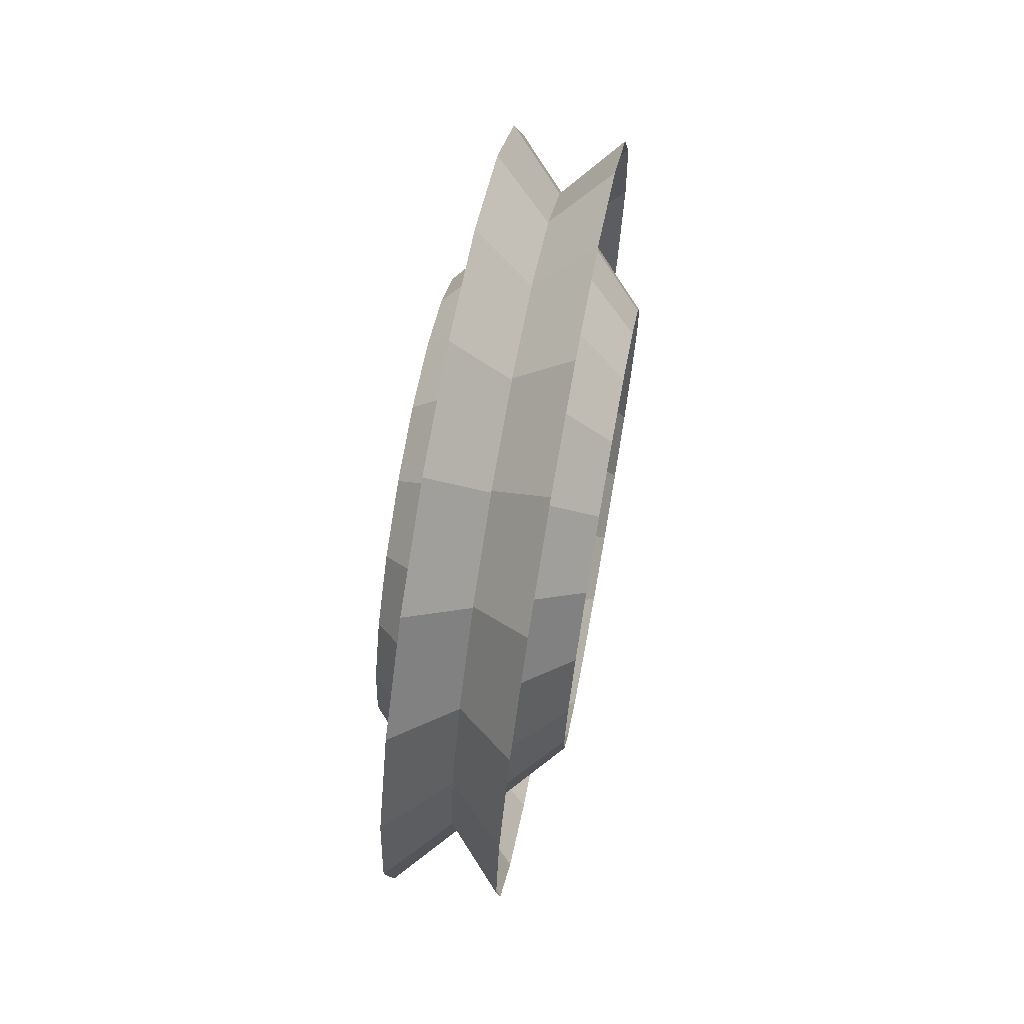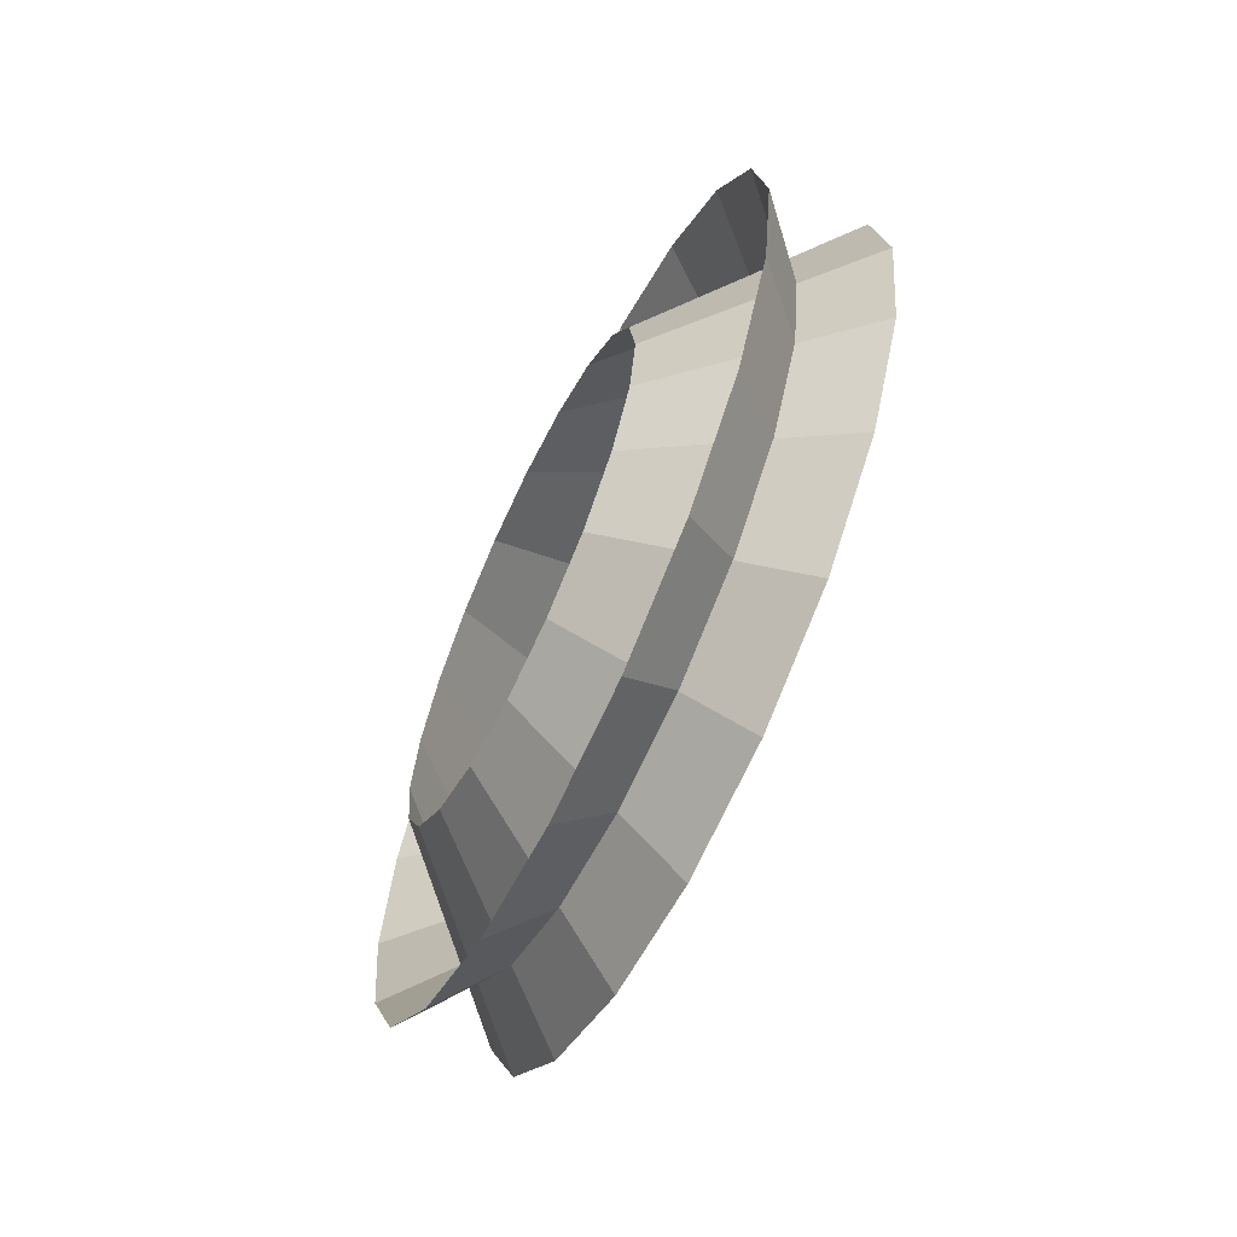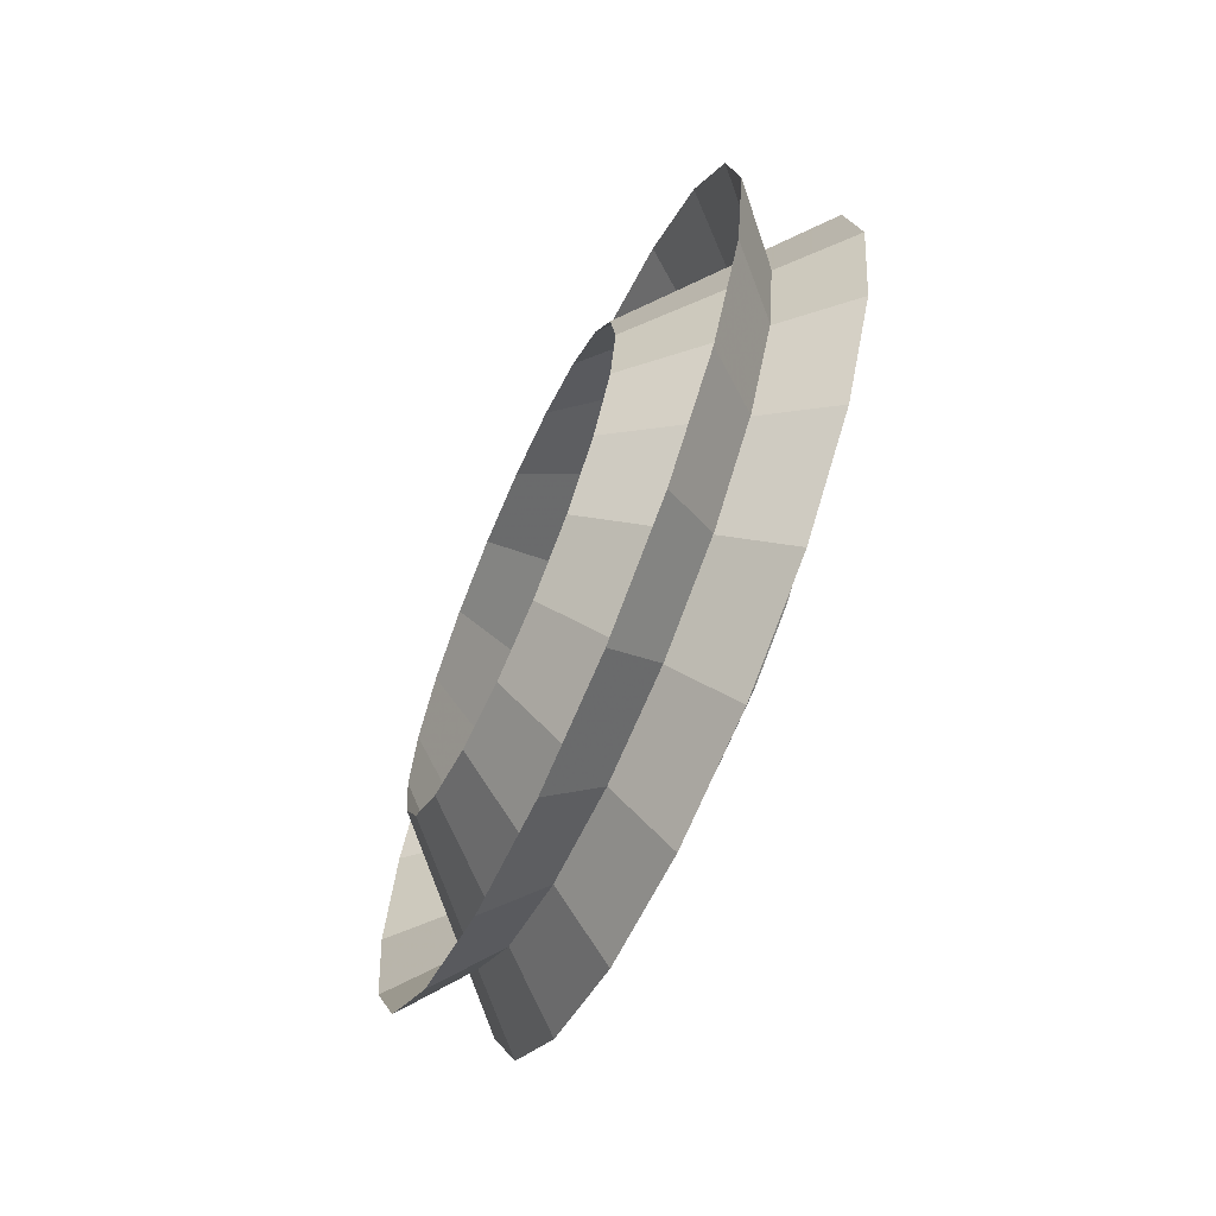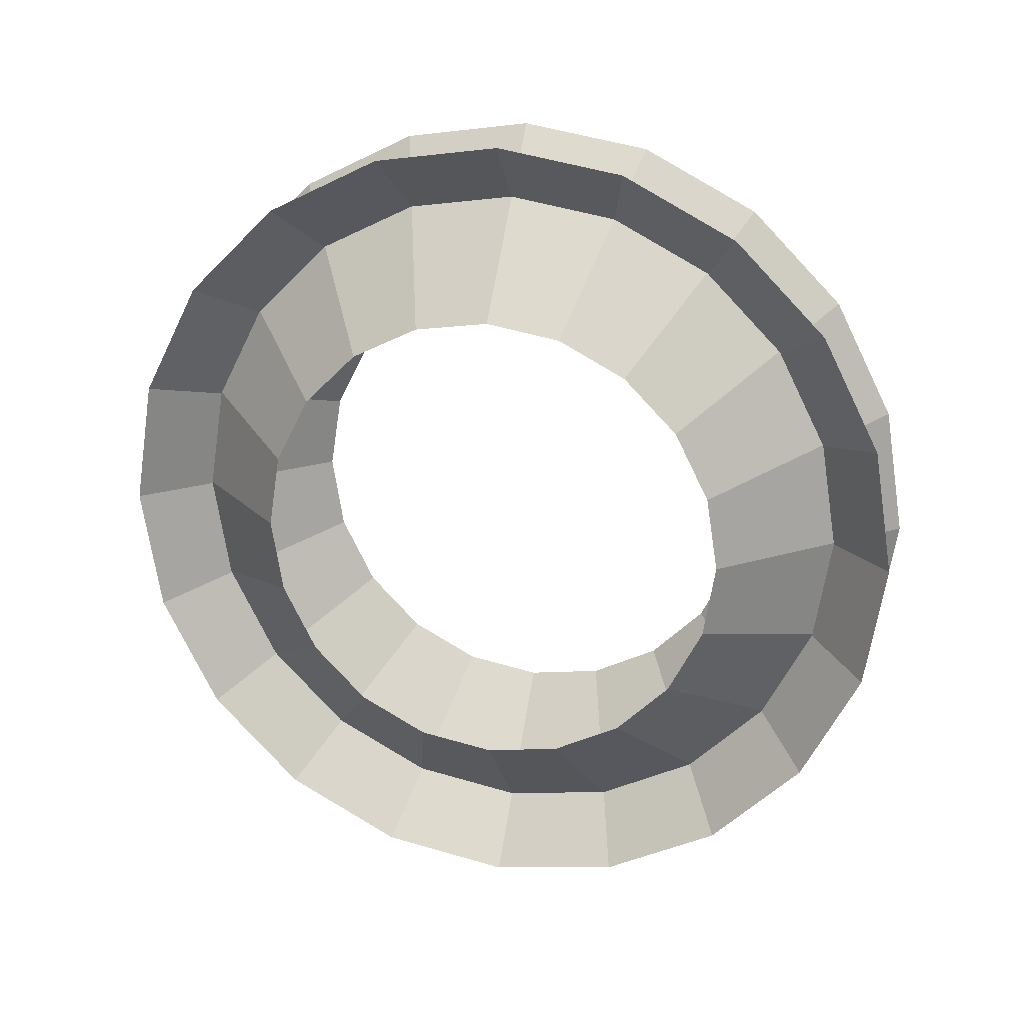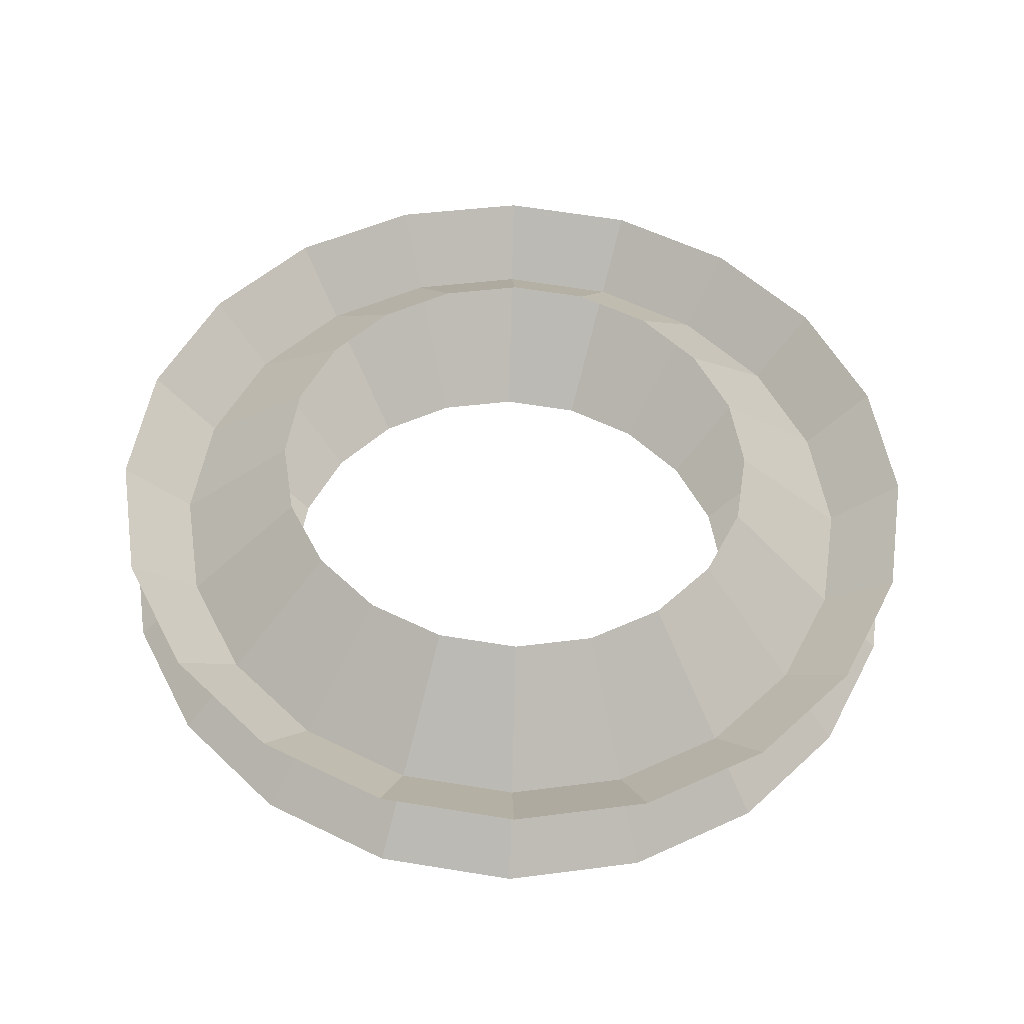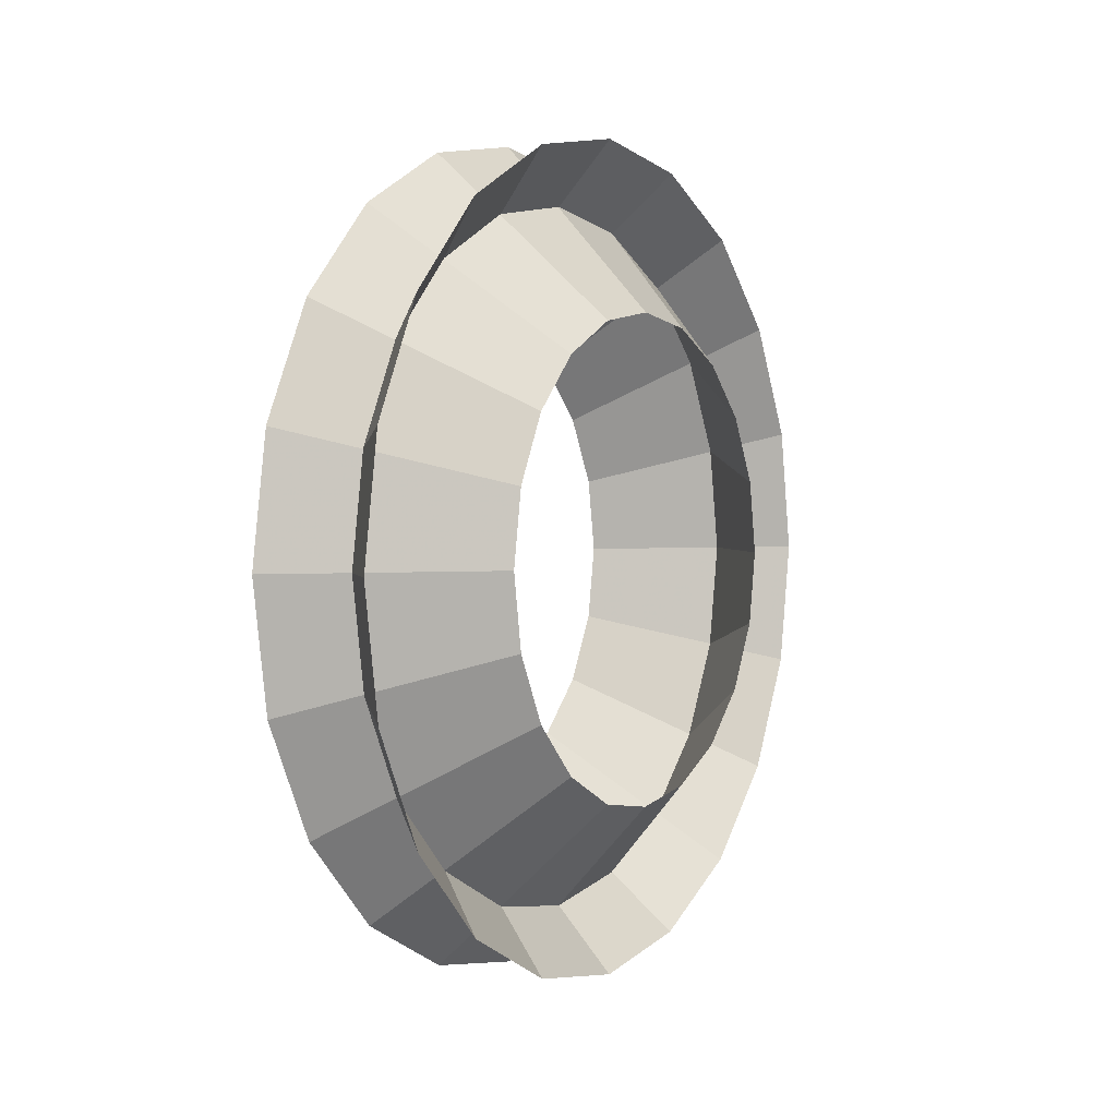
<metadata>
{"format":"obj","ext":"obj","renderer":"f3d","projection":"perspective","resolution":1024,"background":"white","views":[{"elev":69.2,"azim":10.3,"up":"+Z"},{"elev":-64.4,"azim":154.4,"up":"+Y"},{"elev":-66.2,"azim":156.1,"up":"+Y"},{"elev":22.0,"azim":-75.2,"up":"+Y"},{"elev":-37.4,"azim":88.0,"up":"+Y"},{"elev":2.4,"azim":-149.0,"up":"+Z"}]}
</metadata>
<code>
g Plane
v 79.55 33.15 -10.77
v 79.55 28.2 -20.49
v 79.55 20.49 -28.2
v 79.55 10.77 -33.15
v 79.55 3e-06 -34.86
v 79.55 -10.77 -33.15
v 79.55 -20.49 -28.2
v 79.55 -28.2 -20.49
v 79.55 -33.15 -10.77
v 79.55 -34.86 -4e-06
v 79.55 -33.15 10.77
v 79.55 -28.2 20.49
v 79.55 -20.49 28.2
v 79.55 -10.77 33.15
v 79.55 2e-06 34.86
v 79.55 10.77 33.15
v 79.55 20.49 28.2
v 79.55 28.2 20.49
v 79.55 33.15 10.77
v 79.55 34.86 -4e-06
v 56.74 56.59 -18.39
v 56.74 48.14 -34.97
v 56.74 34.97 -48.14
v 56.74 18.39 -56.59
v 56.74 9e-06 -59.5
v 56.74 -18.39 -56.59
v 56.74 -34.97 -48.14
v 56.74 -48.14 -34.97
v 56.74 -56.59 -18.39
v 56.74 -59.5 0
v 56.74 -56.59 18.39
v 56.74 -48.14 34.97
v 56.74 -34.97 48.14
v 56.74 -18.39 56.59
v 56.74 7e-06 59.5
v 56.74 18.39 56.59
v 56.74 34.97 48.14
v 56.74 48.14 34.97
v 56.74 56.59 18.39
v 56.74 59.5 0
v 88.93 1e-05 0
v 56.74 9e-06 0
v 79.55 -34.86 -4e-06
v 56.74 -59.5 0
v 79.55 34.86 -4e-06
v 56.74 56.59 -18.39
v 79.55 33.15 -10.77
v 56.74 59.5 0
v 88.93 48.14 -34.97
v 88.93 56.59 -18.39
v 88.93 34.97 -48.14
v 88.93 18.39 -56.59
v 56.74 59.5 0
v 56.74 56.59 18.39
v 56.74 48.14 34.97
v 56.74 34.97 48.14
v 56.74 18.39 56.59
v 56.74 -18.39 -56.59
v 56.74 7e-06 59.5
v 56.74 -18.39 56.59
v 56.74 -34.97 48.14
v 56.74 -48.14 34.97
v 56.74 -56.59 18.39
v 56.74 -59.5 0
v 56.74 -56.59 -18.39
v 56.74 -48.14 -34.97
v 56.74 -34.97 -48.14
v 88.93 59.5 0
v 56.74 56.59 -18.39
v 56.74 48.14 -34.97
v 56.74 34.97 -48.14
v 56.74 18.39 -56.59
v 56.74 9e-06 -59.5
f 10 30 9
f 9 30 29
f 9 29 8
f 8 29 28
f 8 28 7
f 7 28 27
f 7 27 6
f 6 27 26
f 6 26 5
f 5 26 25
f 5 25 4
f 4 25 24
f 4 24 3
f 3 24 23
f 3 23 2
f 2 23 22
f 2 22 1
f 1 22 21
f 20 40 19
f 19 40 39
f 19 39 18
f 18 39 38
f 18 38 17
f 17 38 37
f 17 37 16
f 16 37 36
f 16 36 15
f 15 36 35
f 15 35 14
f 14 35 34
f 14 34 13
f 13 34 33
f 13 33 12
f 12 33 32
f 12 32 11
f 11 32 31
f 11 31 43
f 43 31 44
f 45 47 46
f 45 46 48
g Plane_1
v 50.78 -32.91 -10.77
v 50.78 -27.96 -20.49
v 50.78 -20.24 -28.2
v 50.78 -10.53 -33.15
v 50.78 0.2439 -34.86
v 50.78 11.02 -33.15
v 50.78 20.73 -28.2
v 50.78 28.44 -20.49
v 50.78 33.39 -10.77
v 50.78 35.1 -4e-06
v 50.78 33.39 10.77
v 50.78 28.44 20.49
v 50.78 20.73 28.2
v 50.78 11.02 33.15
v 50.78 0.2439 34.86
v 50.78 -10.53 33.15
v 50.78 -20.24 28.2
v 50.78 -27.96 20.49
v 50.78 -32.91 10.77
v 50.78 -34.61 -4e-06
v 73.58 -56.34 -18.39
v 73.58 -47.89 -34.97
v 73.58 -34.73 -48.14
v 73.58 -18.14 -56.59
v 73.58 0.2439 -59.5
v 73.58 18.63 -56.59
v 73.58 35.22 -48.14
v 73.58 48.38 -34.97
v 73.58 56.83 -18.39
v 73.58 59.74 0
v 73.58 56.83 18.39
v 73.58 48.38 34.97
v 73.58 35.22 48.14
v 73.58 18.63 56.59
v 73.58 0.2439 59.5
v 73.58 -18.14 56.59
v 73.58 -34.73 48.14
v 73.58 -47.89 34.97
v 73.58 -56.34 18.39
v 73.58 -59.26 0
v 41.39 0.2439 0
v 73.58 0.2439 0
v 50.78 35.1 -4e-06
v 73.58 59.74 0
v 50.78 -34.61 -4e-06
v 73.58 -56.34 -18.39
v 50.78 -32.91 -10.77
v 73.58 -59.26 0
v 41.39 -47.89 -34.97
v 41.39 -56.34 -18.39
v 41.39 -34.73 -48.14
v 41.39 -18.14 -56.59
v 73.58 -59.26 0
v 73.58 -56.34 18.39
v 73.58 -47.89 34.97
v 73.58 -34.73 48.14
v 73.58 -18.14 56.59
v 73.58 18.63 -56.59
v 73.58 0.2439 59.5
v 73.58 18.63 56.59
v 73.58 35.22 48.14
v 73.58 48.38 34.97
v 73.58 56.83 18.39
v 73.58 59.74 0
v 73.58 56.83 -18.39
v 73.58 48.38 -34.97
v 73.58 35.22 -48.14
v 41.39 -59.26 0
v 73.58 -56.34 -18.39
v 73.58 -47.89 -34.97
v 73.58 -34.73 -48.14
v 73.58 -18.14 -56.59
v 73.58 0.2439 -59.5
f 83 103 82
f 82 103 102
f 82 102 81
f 81 102 101
f 81 101 80
f 80 101 100
f 80 100 79
f 79 100 99
f 79 99 78
f 78 99 98
f 78 98 77
f 77 98 97
f 77 97 76
f 76 97 96
f 76 96 75
f 75 96 95
f 75 95 74
f 74 95 94
f 93 113 92
f 92 113 112
f 92 112 91
f 91 112 111
f 91 111 90
f 90 111 110
f 90 110 89
f 89 110 109
f 89 109 88
f 88 109 108
f 88 108 87
f 87 108 107
f 87 107 86
f 86 107 106
f 86 106 85
f 85 106 105
f 85 105 84
f 84 105 104
f 84 104 116
f 116 104 117
f 118 120 119
f 118 119 121

</code>
